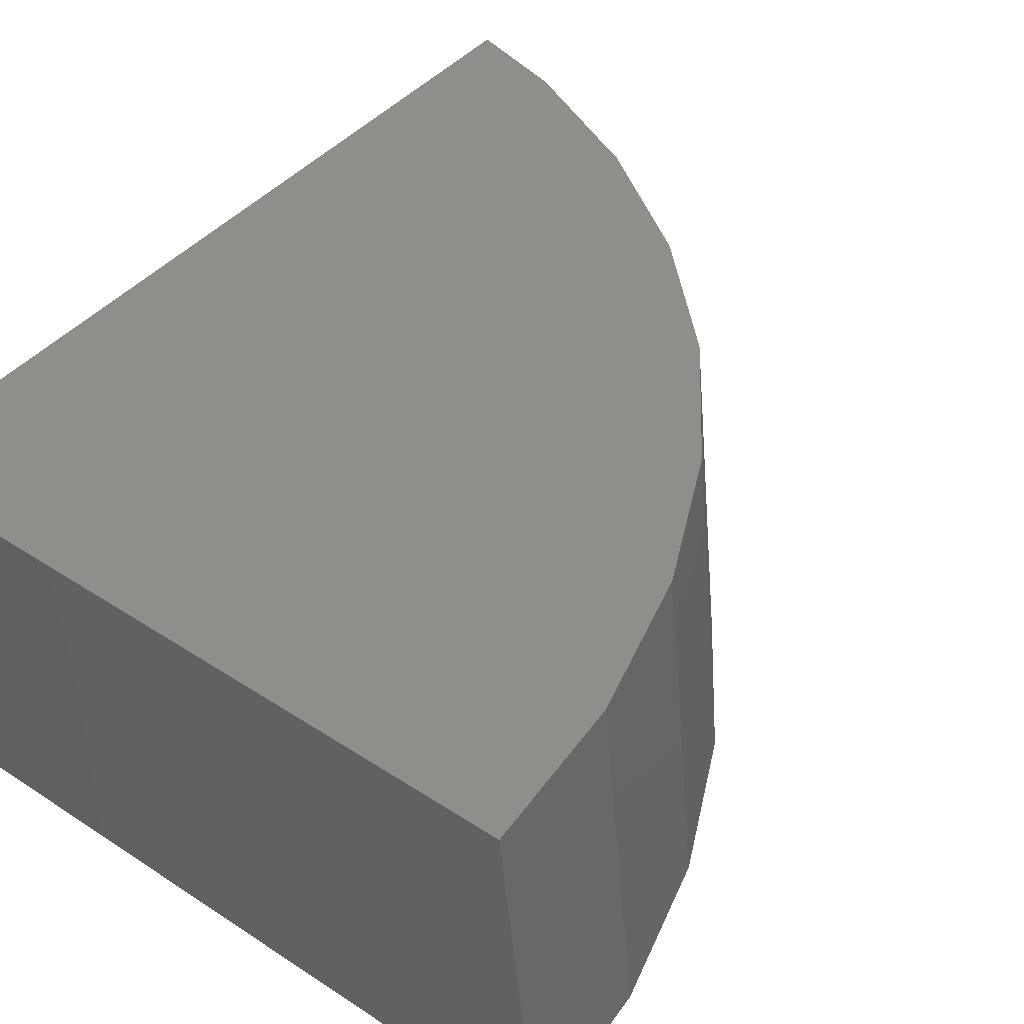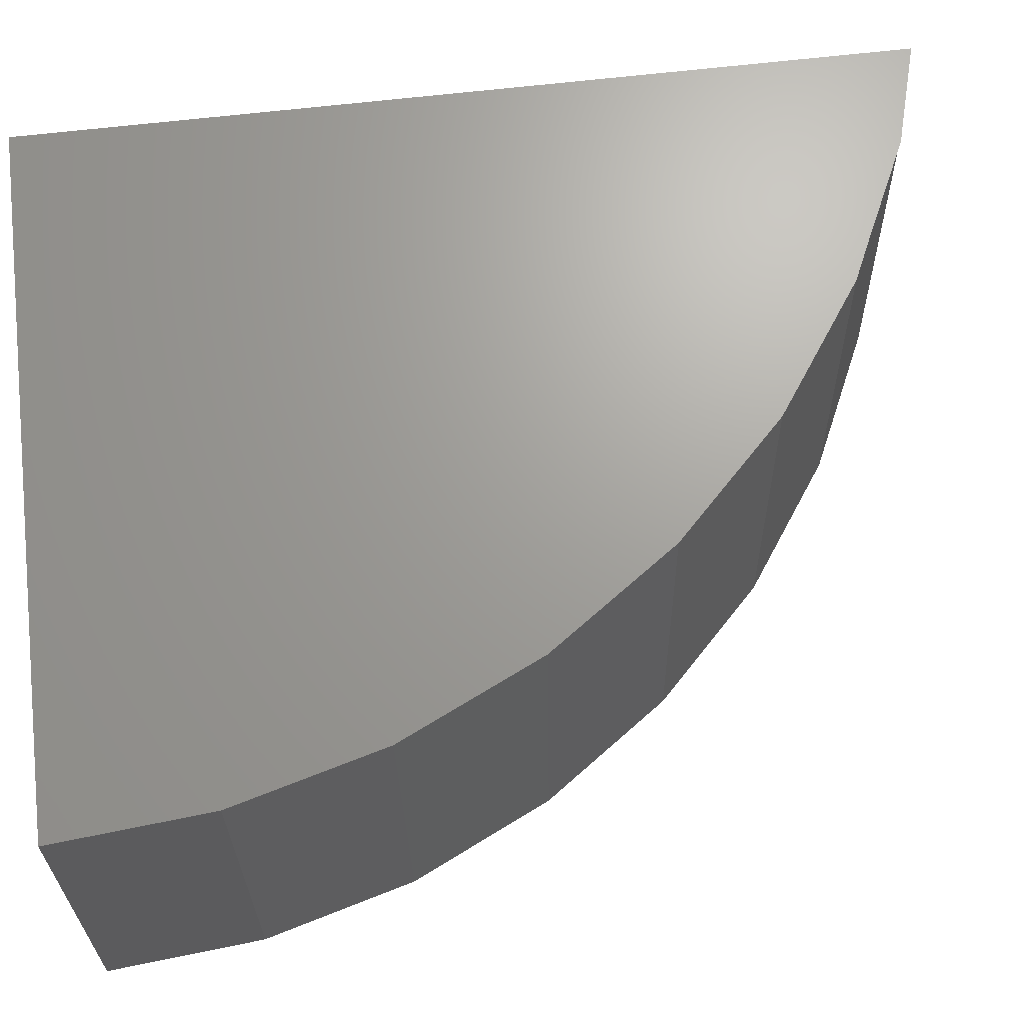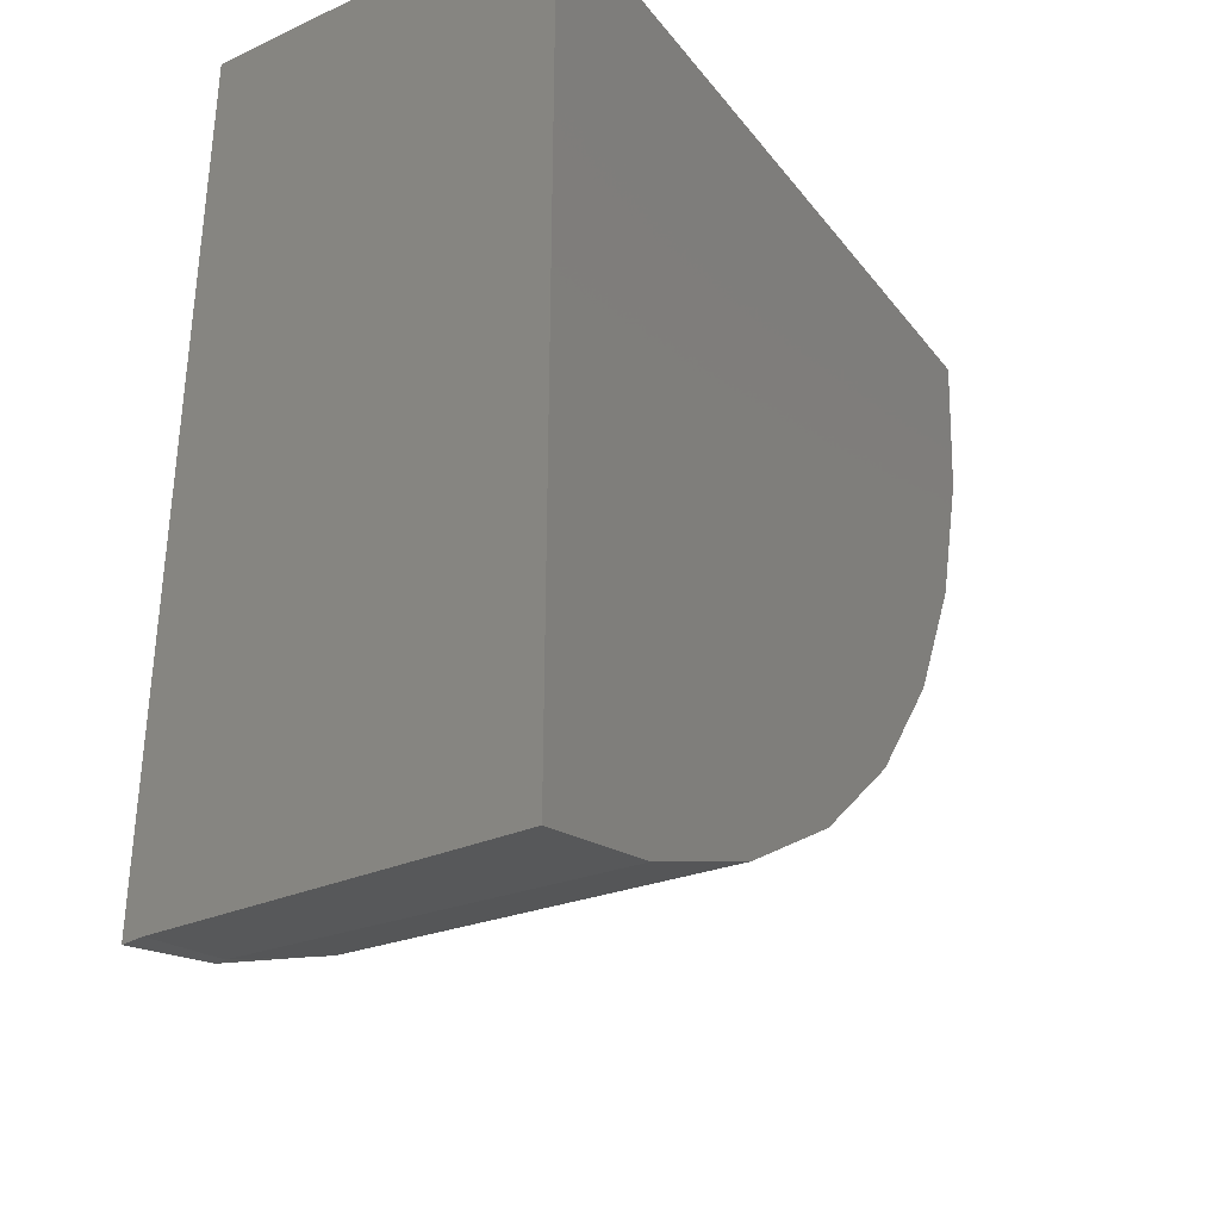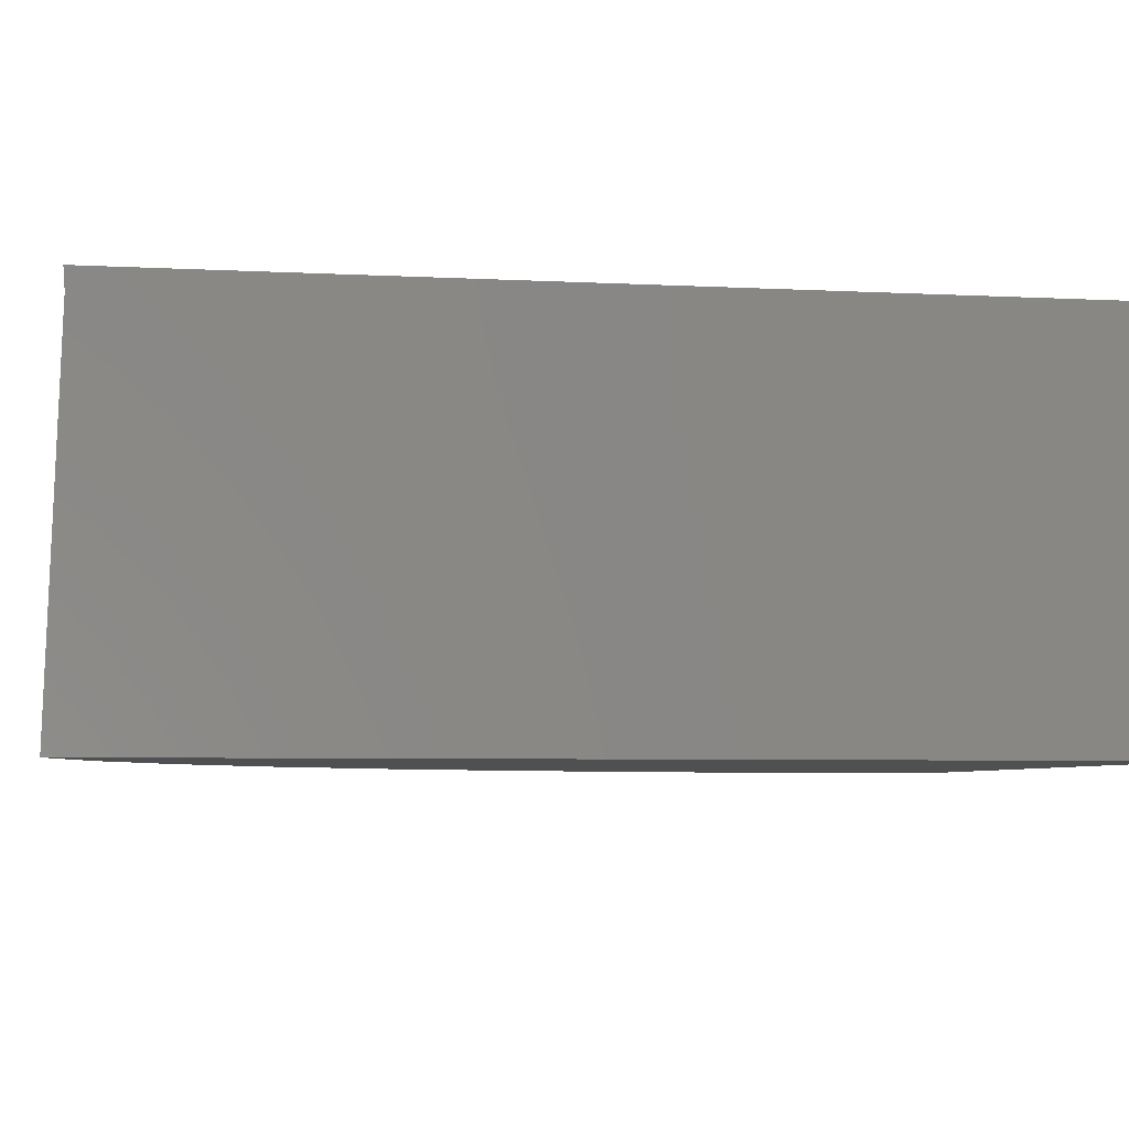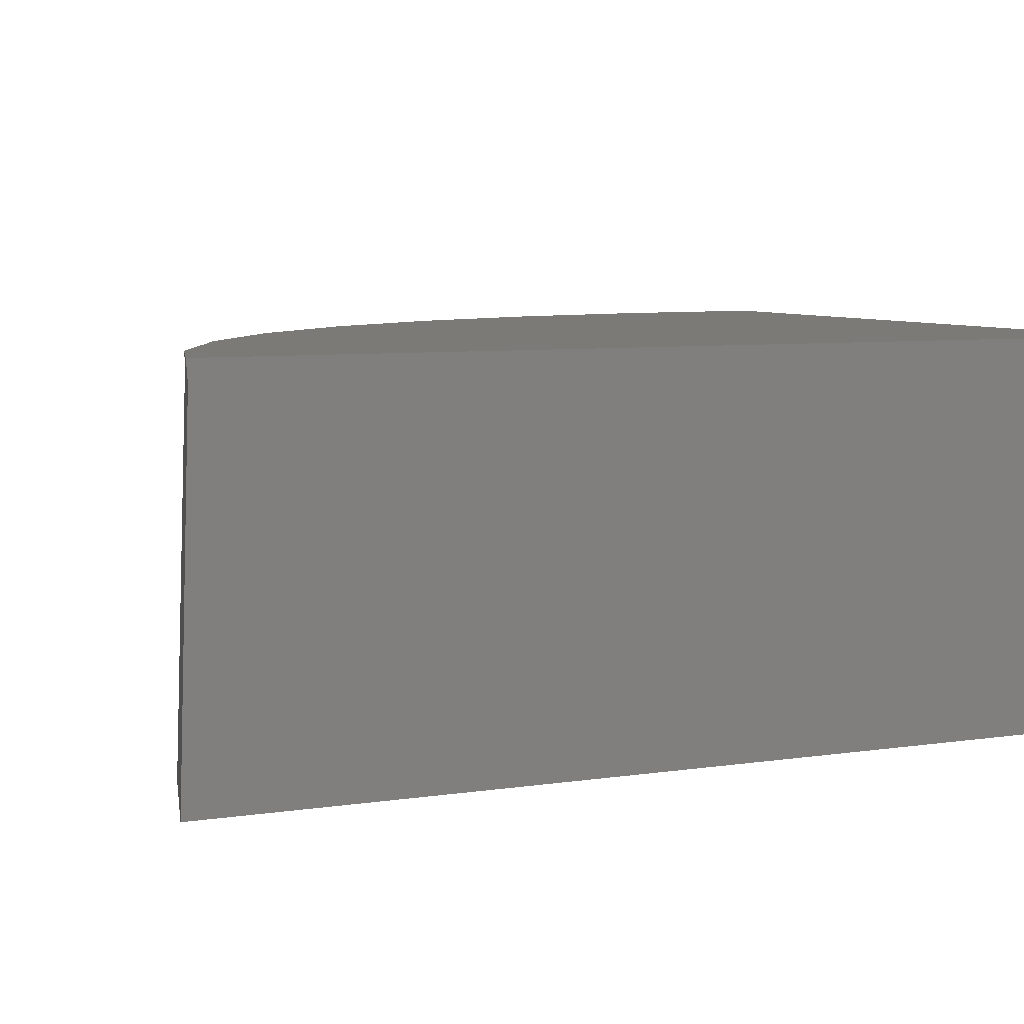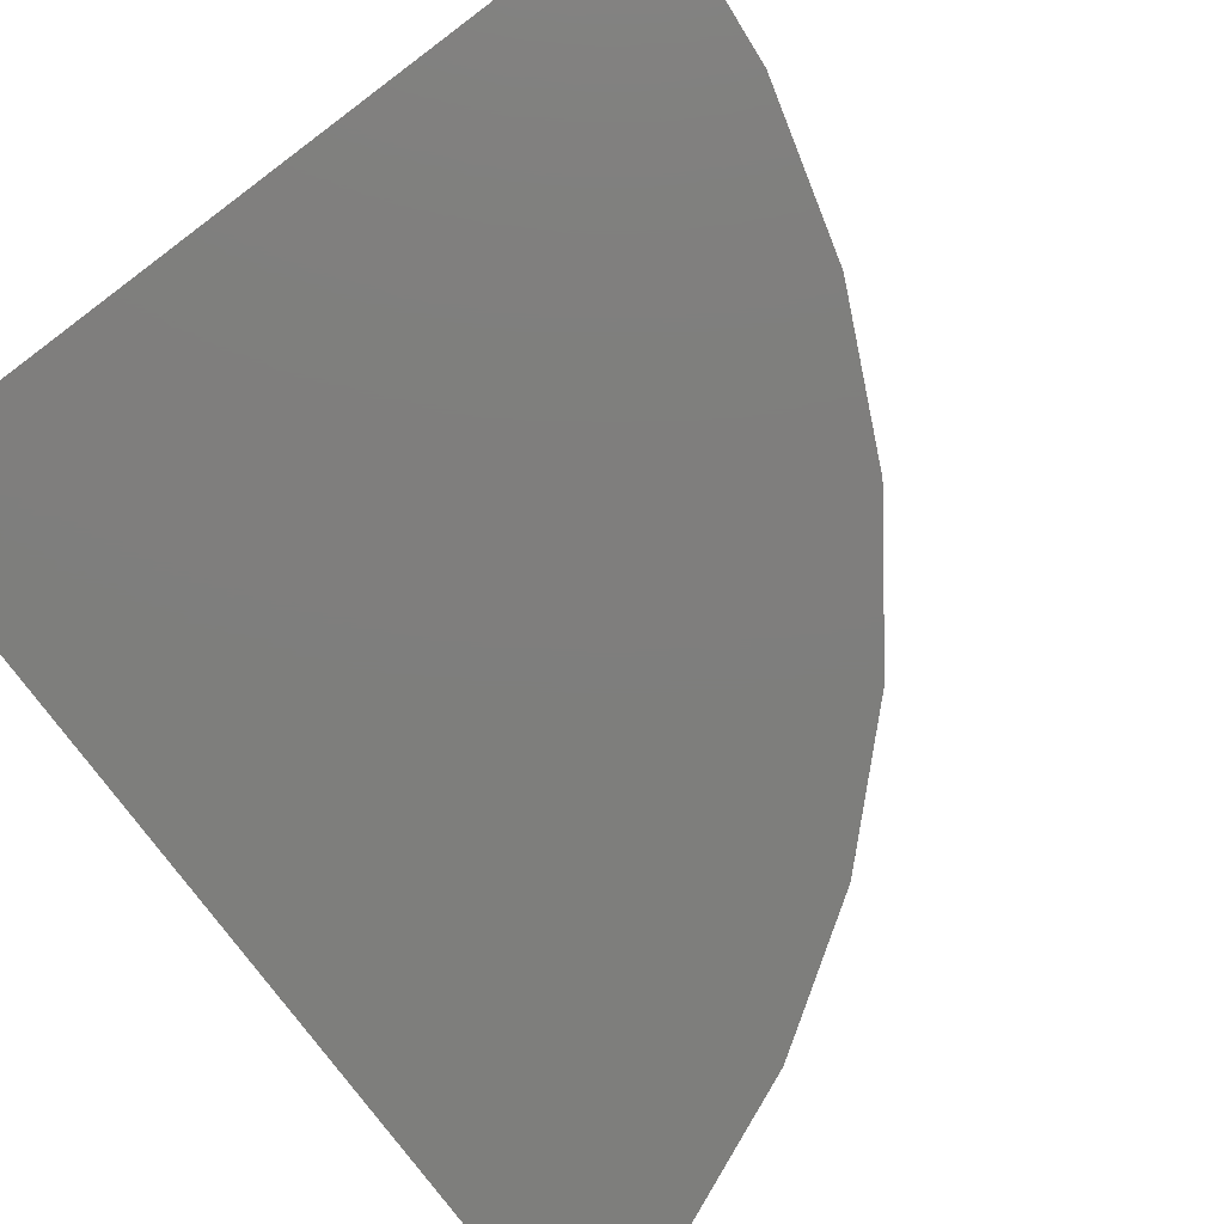
<metadata>
{"format":"stl","ext":"stl","renderer":"f3d","projection":"perspective","resolution":1024,"background":"white","views":[{"elev":43.4,"azim":37.6,"up":"+Y"},{"elev":68.4,"azim":83.5,"up":"+Y"},{"elev":-34.0,"azim":-57.8,"up":"+Z"},{"elev":-5.3,"azim":-99.6,"up":"+Y"},{"elev":6.9,"azim":-113.9,"up":"+Y"},{"elev":-78.0,"azim":36.8,"up":"+Y"}]}
</metadata>
<code>
# stl→obj: 39 verts, 74 faces
v 24.8 -121.5 0
v 38.69 -114.4 0
v 24.8 -114.4 0
v 39.46 -121.5 0
v 24.8 -114.7 -17.44
v 24.8 -114.4 -17.47
v 24.8 -117.7 -17.54
v 24.8 -121.5 -17.67
v 38.44 -114.4 -2.9
v 38.42 -114.4 -3.124
v 37.65 -114.4 -5.953
v 37.6 -114.4 -6.153
v 36.34 -114.4 -8.836
v 36.27 -114.4 -8.995
v 34.54 -114.4 -11.45
v 34.46 -114.4 -11.56
v 32.29 -114.4 -13.72
v 32.23 -114.4 -13.78
v 29.66 -114.4 -15.57
v 28.91 -114.4 -15.92
v 29.65 -114.4 -15.58
v 26.77 -114.4 -16.93
v 26.82 -114.4 -16.91
v 39.36 -121.5 -1.1
v 39.18 -121.5 -3.133
v 38.89 -121.5 -4.21
v 38.37 -121.5 -6.171
v 37.88 -121.5 -7.203
v 37.03 -121.5 -9.021
v 36.35 -121.5 -9.983
v 35.22 -121.5 -11.6
v 34.35 -121.5 -12.46
v 32.98 -121.5 -13.82
v 31.93 -121.5 -14.55
v 30.39 -121.5 -15.62
v 29.17 -121.5 -16.19
v 27.53 -121.5 -16.95
v 26.15 -121.5 -17.31
v 26.81 -114.6 -16.9
f 1 2 3
f 2 1 4
f 5 3 6
f 7 3 5
f 1 7 8
f 7 1 3
f 9 3 2
f 10 3 9
f 11 3 10
f 12 3 11
f 13 3 12
f 14 3 13
f 15 3 14
f 16 3 15
f 17 3 16
f 18 3 17
f 19 3 18
f 20 19 21
f 19 20 3
f 22 20 23
f 20 22 3
f 3 22 6
f 1 24 4
f 1 25 24
f 1 26 25
f 1 27 26
f 1 28 27
f 1 29 28
f 1 30 29
f 1 31 30
f 1 32 31
f 1 33 32
f 1 34 33
f 1 35 34
f 1 36 35
f 1 37 36
f 1 38 37
f 38 1 8
f 5 22 39
f 22 5 6
f 23 39 22
f 7 38 8
f 7 37 38
f 37 7 39
f 39 7 5
f 23 20 39
f 36 37 39
f 36 21 35
f 36 20 21
f 20 36 39
f 35 19 34
f 19 35 21
f 34 18 33
f 18 34 19
f 33 17 32
f 17 33 18
f 32 16 31
f 16 32 17
f 31 15 30
f 15 31 16
f 30 14 29
f 14 30 15
f 29 13 28
f 13 29 14
f 28 12 27
f 12 28 13
f 27 11 26
f 11 27 12
f 26 10 25
f 10 26 11
f 25 9 24
f 9 25 10
f 24 2 4
f 2 24 9

</code>
